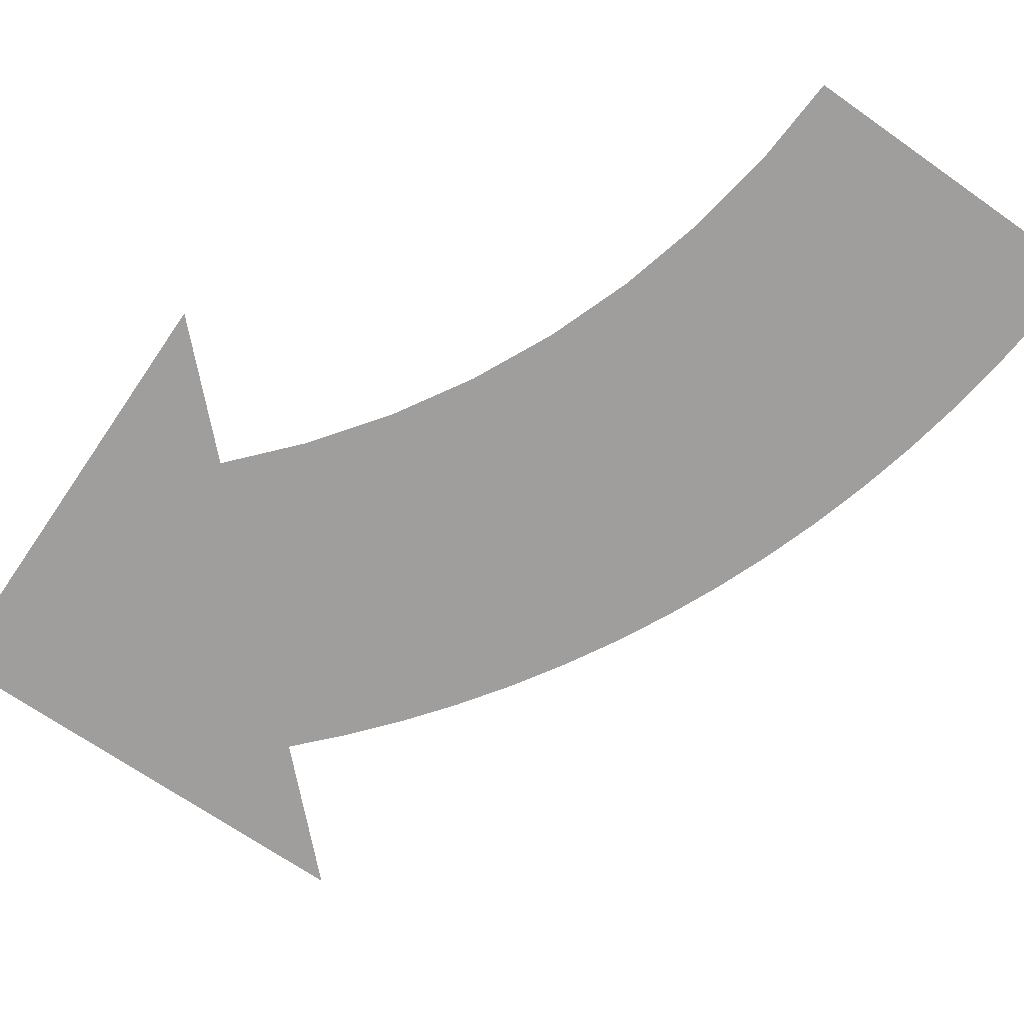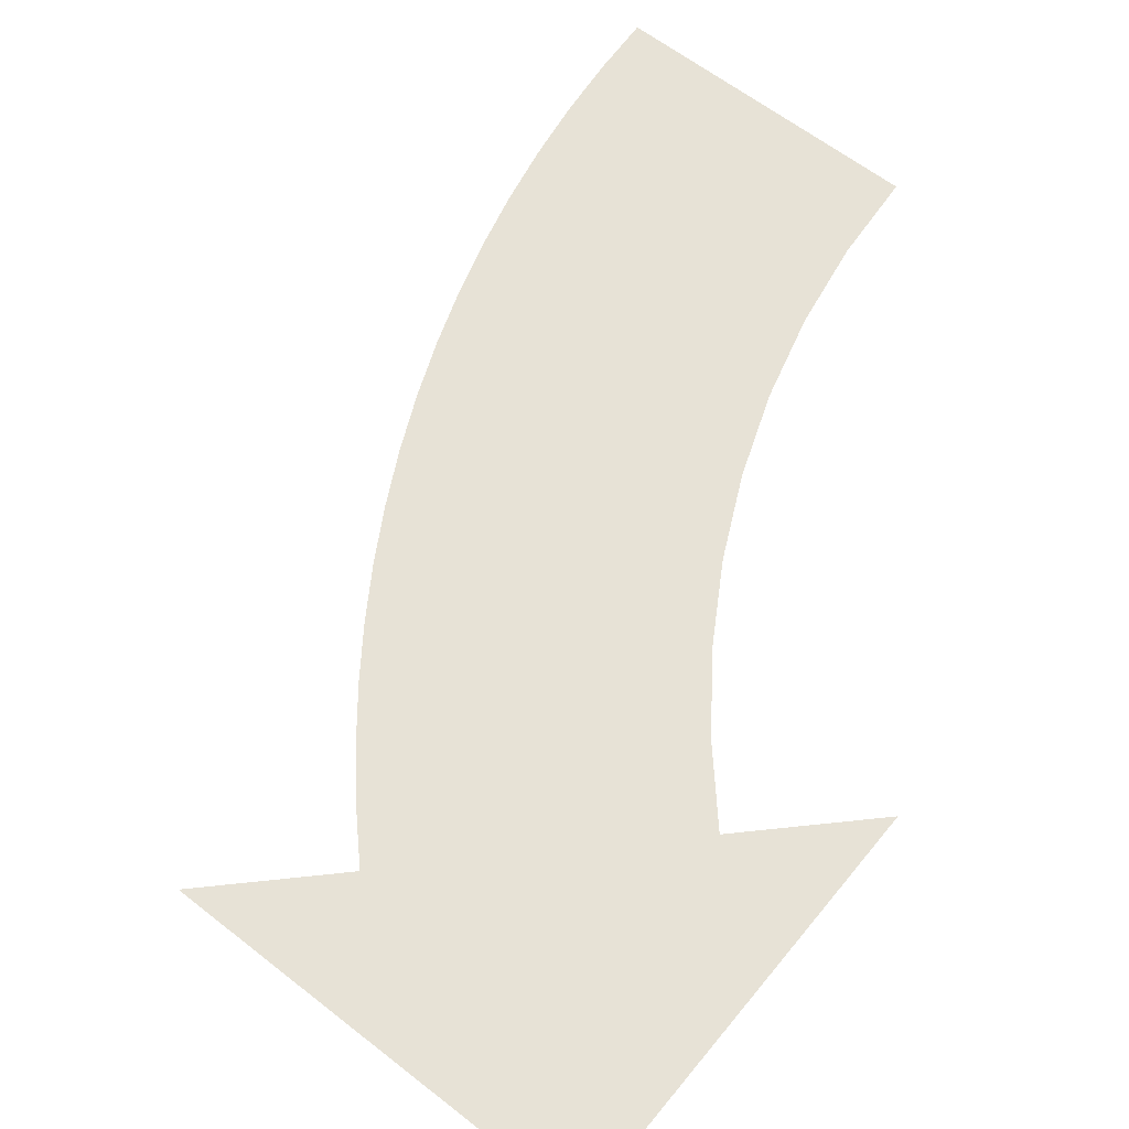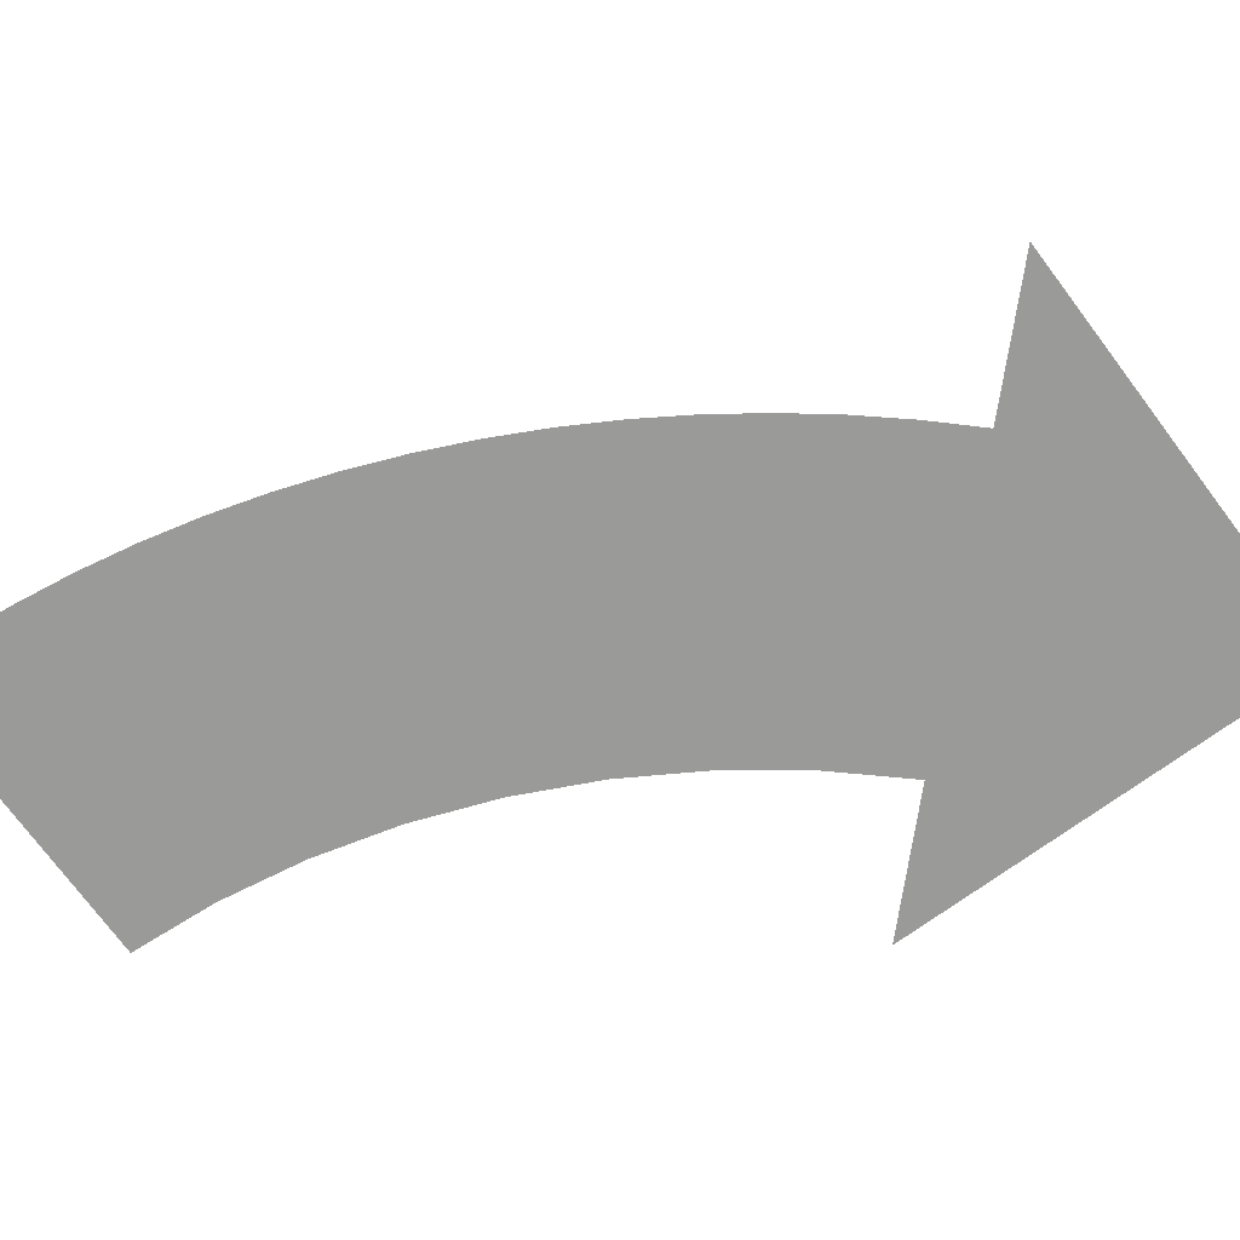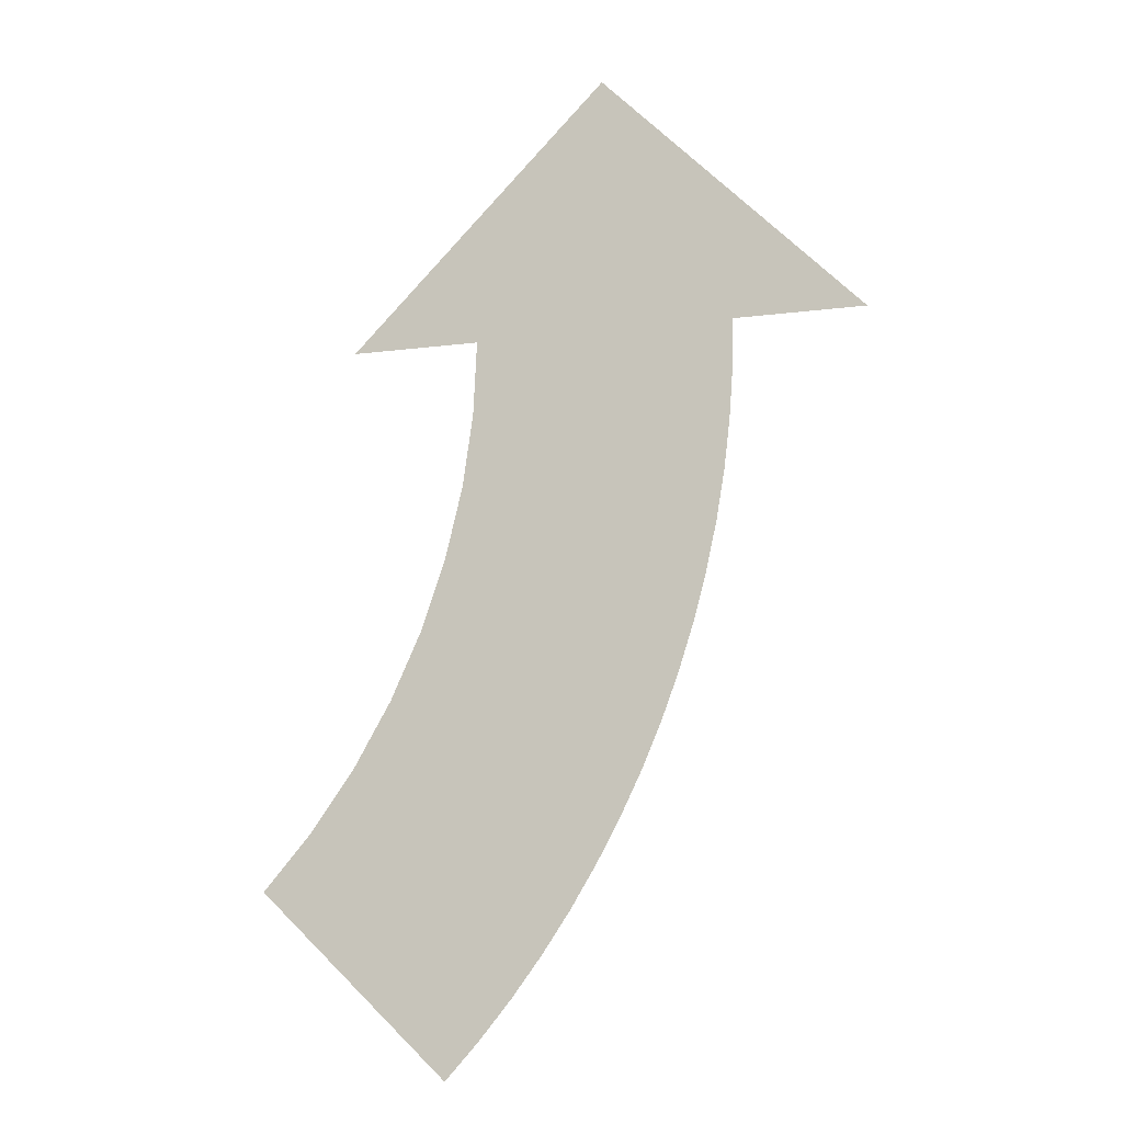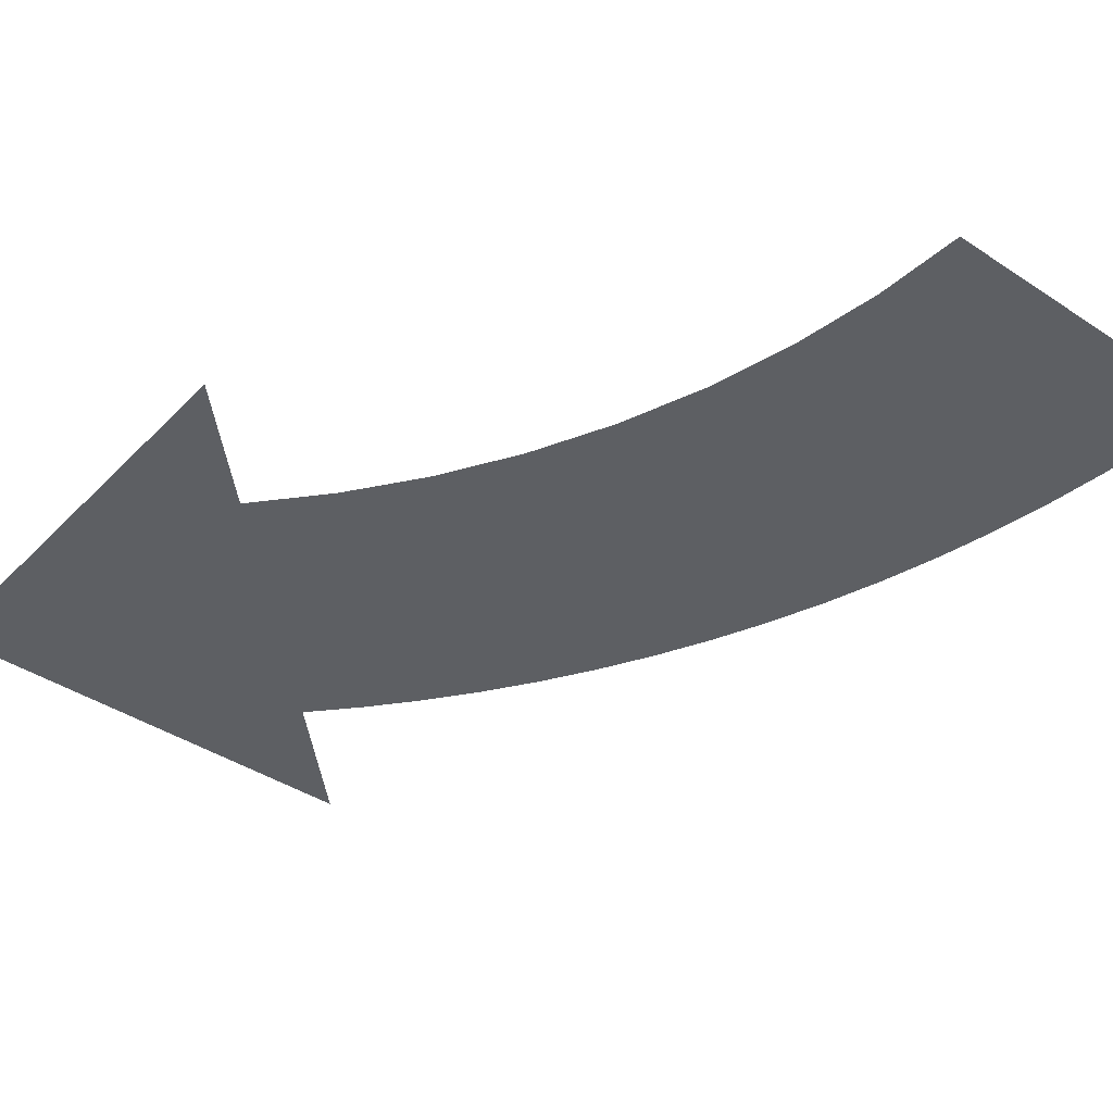
<metadata>
{"format":"obj","ext":"obj","renderer":"f3d","projection":"perspective","resolution":1024,"background":"white","views":[{"elev":-71.0,"azim":-79.0,"up":"+Z"},{"elev":63.5,"azim":173.8,"up":"+Z"},{"elev":-69.2,"azim":81.7,"up":"+Z"},{"elev":-12.3,"azim":17.1,"up":"+Y"},{"elev":-40.2,"azim":-83.5,"up":"+Z"}]}
</metadata>
<code>
g object_1
v 3.923 4.762 0
v 3.912 0.261 0
v 3.932 -4.264 0
v 1.135 4.852 0
v 1.124 0.3585 0
v 1.15 -4.235 0
v 1.176 -8.796 0
v 1.17 -13.3 0
v -1.644 4.847 0
v -1.647 0.3512 0
v -1.636 -4.24 0
v -1.62 -8.812 0
v -1.615 -13.36 0
v -1.62 -17.86 0
v -4.424 -4.268 0
v -4.423 -8.792 0
v -4.424 -13.36 0
v -4.42 -17.95 0
v -4.419 -22.41 0
v -7.217 -13.29 0
v -7.238 -17.9 0
v -7.239 -22.39 0
v -10.02 -17.77 0
v -10.03 -22.29 0
v -13.25 -20.66 0
v -11.44 -22.39 0
v -9.627 -24.11 0
v -7.814 -25.83 0
v -6.002 -27.55 0
v -4.714 -26.13 0
v -3.501 -24.65 0
v -2.364 -23.13 0
v -1.303 -21.55 0
v -0.3203 -19.93 0
v 0.5832 -18.27 0
v 1.406 -16.57 0
v 2.148 -14.83 0
v 2.807 -13.06 0
v 3.381 -11.26 0
v 3.871 -9.437 0
v 4.274 -7.586 0
v 4.59 -5.714 0
v 4.817 -3.823 0
v 4.954 -1.918 0
v 5 0 0
v 7.5 0 0
v 10 0 0
v 8.75 1.25 0
v 7.5 2.5 0
v 6.25 3.75 0
v 5 5 0
v 3.75 6.25 0
v 2.5 7.5 0
v 1.25 8.75 0
v 0 10 0
v -1.25 8.75 0
v -2.5 7.5 0
v -3.75 6.25 0
v -5 5 0
v -6.25 3.75 0
v -7.5 2.5 0
v -8.75 1.25 0
v -10 0 0
v -7.5 0 0
v -5 0 0
v -5.135 -2.846 0
v -5.539 -5.661 0
v -6.207 -8.424 0
v -7.136 -11.12 0
v -8.315 -13.71 0
v -9.735 -16.18 0
v -11.39 -18.5 0
v 6.726 0.2261 0
v -4.426 0.2513 0
v -7.21 0.2273 0
f 5 4 1 2
f 6 5 2 3
f 10 9 4 5
f 11 10 5 6
f 12 11 6 7
f 13 12 7 8
f 15 10 11
f 16 15 11 12
f 17 16 12 13
f 18 17 13 14
f 21 20 17 18
f 22 21 18 19
f 24 23 21 22
f 50 49 73
f 50 2 51
f 52 51 1
f 73 2 50
f 46 48 47
f 45 73 46
f 49 48 46
f 73 49 46
f 1 51 2
f 73 45 2
f 54 53 4
f 54 56 55
f 56 54 4
f 52 1 4
f 53 52 4
f 74 9 10
f 4 9 56
f 44 2 45
f 9 57 56
f 3 44 43
f 41 3 42
f 43 42 3
f 44 3 2
f 7 41 40
f 40 39 7
f 38 8 39
f 37 8 38
f 6 3 41
f 7 39 8
f 36 13 8
f 37 36 8
f 14 36 35
f 33 14 34
f 35 34 14
f 19 14 33
f 14 13 36
f 6 41 7
f 9 74 58
f 75 60 74
f 58 74 59
f 10 15 74
f 15 16 67
f 69 16 17
f 66 74 15
f 75 65 64
f 15 67 66
f 66 65 74
f 59 74 60
f 61 60 75
f 64 61 75
f 62 61 64
f 16 68 67
f 62 64 63
f 16 69 68
f 75 74 65
f 20 69 17
f 33 32 19
f 70 20 21
f 31 19 32
f 28 30 29
f 19 31 30
f 22 30 28
f 19 30 22
f 19 18 14
f 21 23 71
f 24 72 23
f 71 23 72
f 27 22 28
f 24 26 72
f 25 72 26
f 27 26 24
f 22 27 24
f 71 70 21
f 70 69 20
f 57 9 58

</code>
